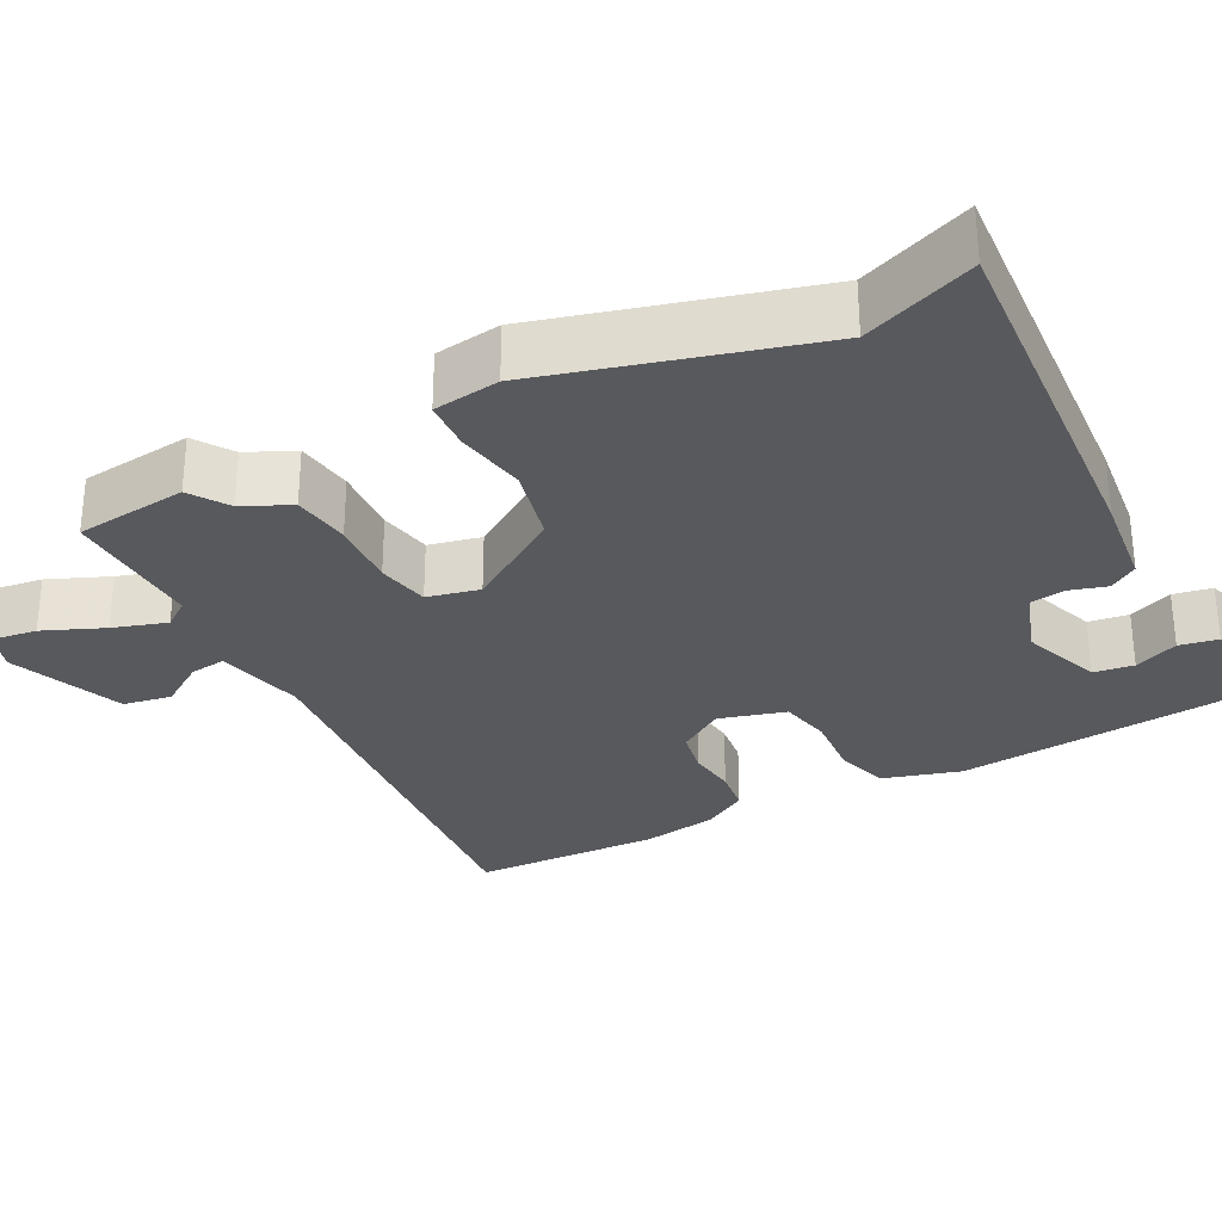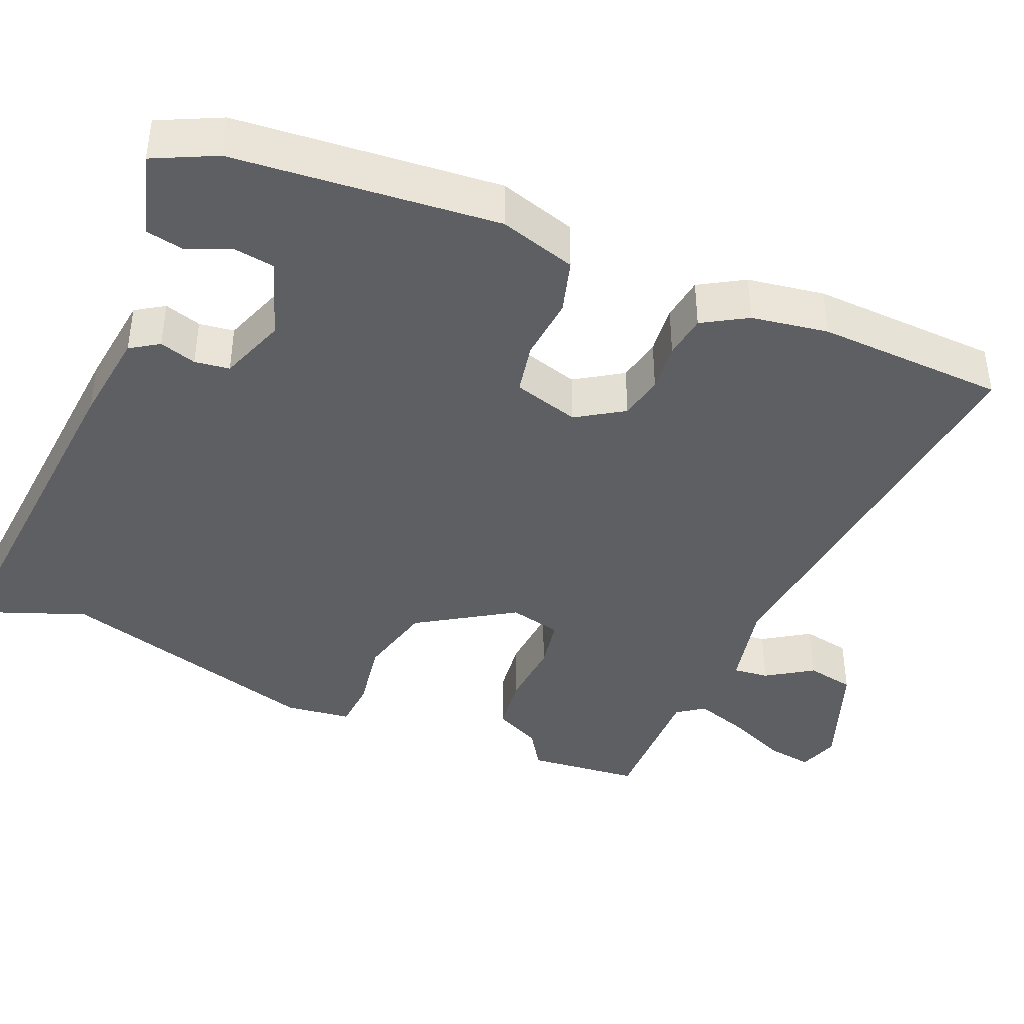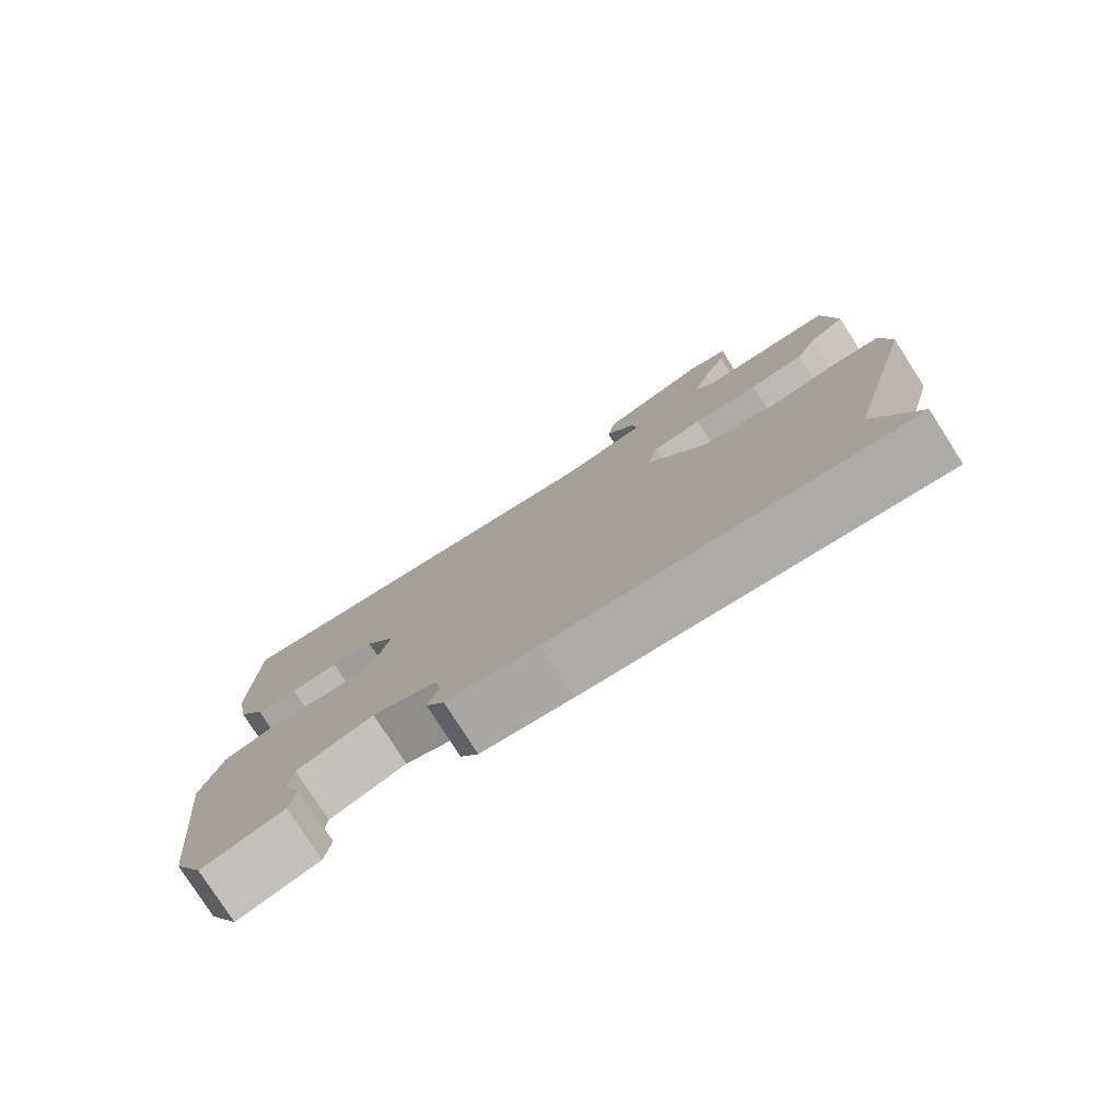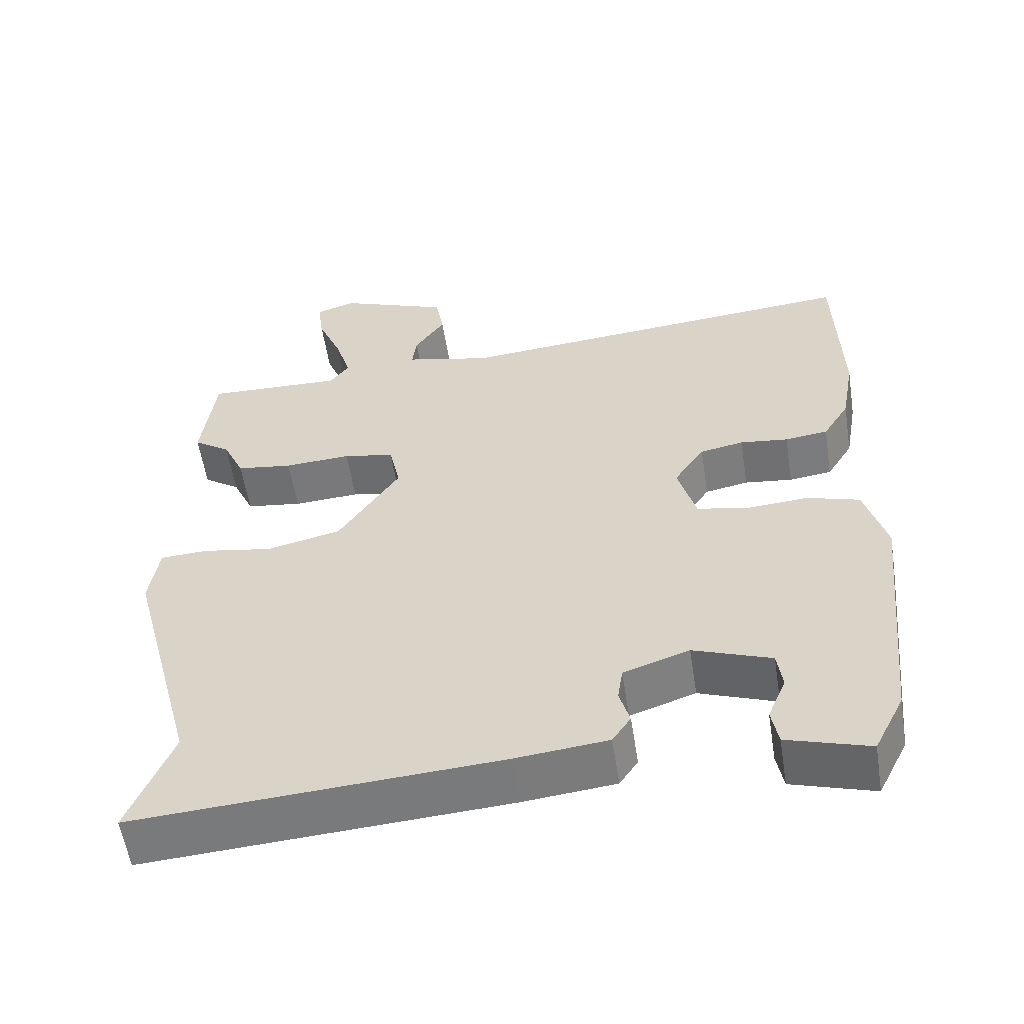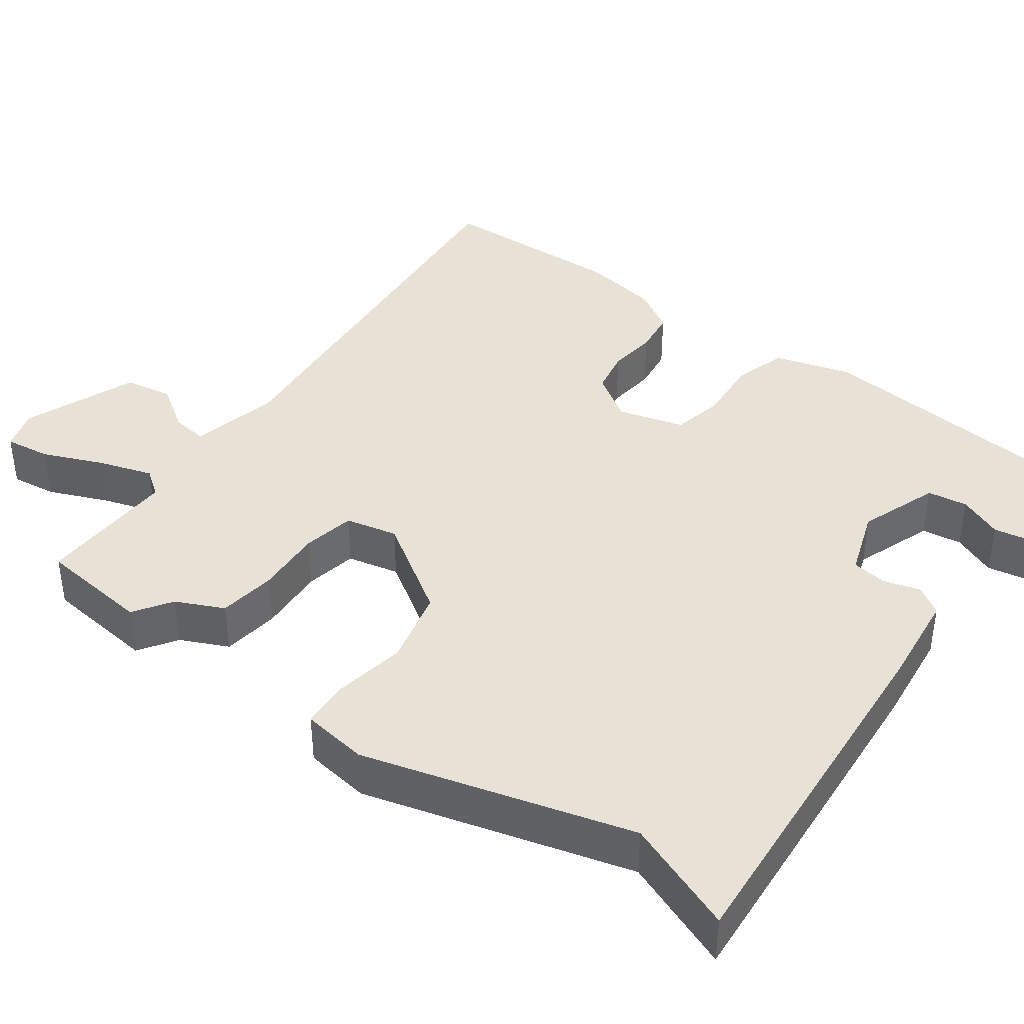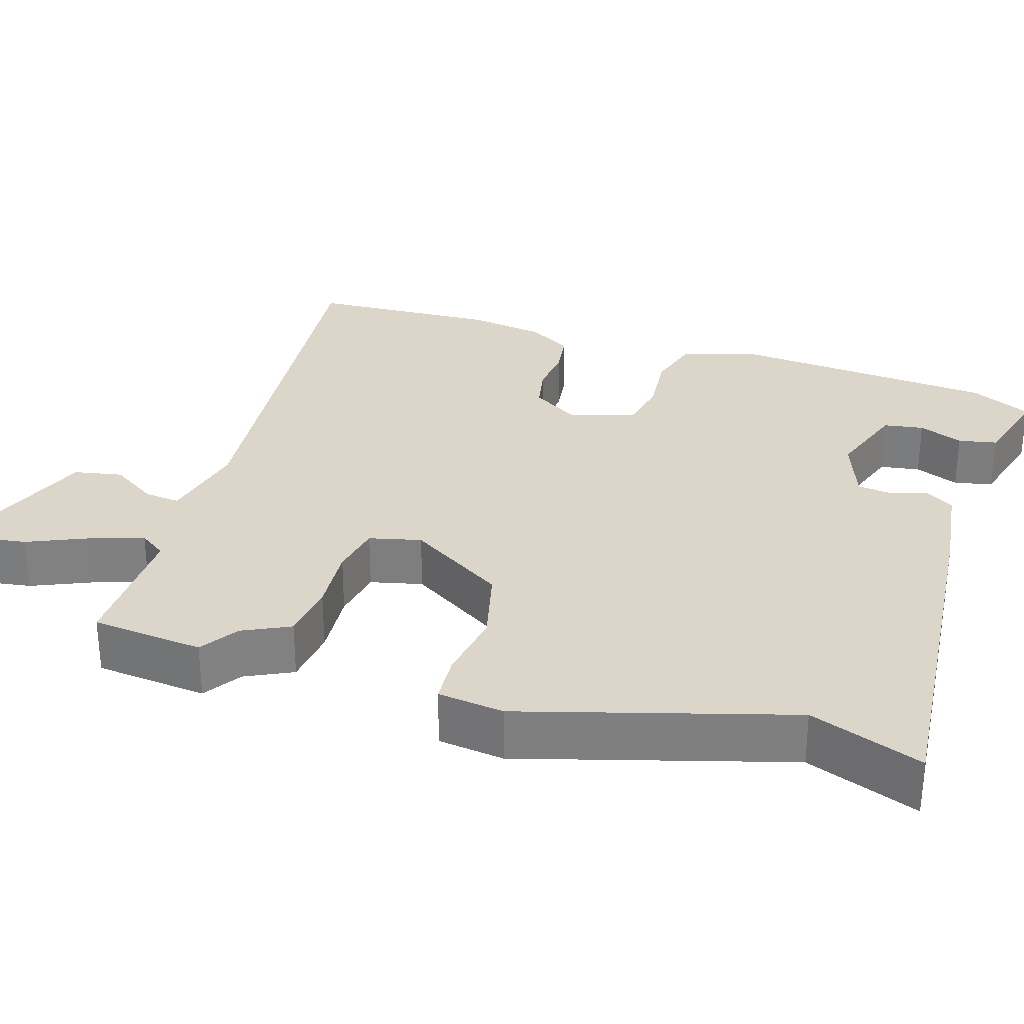
<metadata>
{"format":"obj","ext":"obj","renderer":"f3d","projection":"perspective","resolution":1024,"background":"white","views":[{"elev":-29.8,"azim":117.1,"up":"+Y"},{"elev":-40.9,"azim":-114.0,"up":"+Y"},{"elev":-78.7,"azim":32.6,"up":"+Z"},{"elev":-57.1,"azim":-171.1,"up":"+Z"},{"elev":40.2,"azim":125.7,"up":"+Y"},{"elev":30.0,"azim":106.2,"up":"+Y"}]}
</metadata>
<code>
v -0.504 0.07 0.344
v -0.498 0.07 0.593
v 0.059 0.07 0.547
v 0.176 0.07 0.575
v 0.17 0.07 0.622
v 0.129 0.07 0.682
v 0.14 0.07 0.746
v 0.291 0.07 0.806
v 0.345 0.07 0.789
v 0.337 0.07 0.728
v 0.304 0.07 0.648
v 0.282 0.07 0.577
v 0.308 0.07 0.542
v 0.494 0.07 0.549
v 0.512 0.07 0.401
v 0.462 0.07 0.367
v 0.433 0.07 0.304
v 0.357 0.07 0.293
v 0.267 0.07 0.298
v 0.198 0.07 0.284
v 0.183 0.07 0.215
v 0.266 0.07 0.09
v 0.367 0.07 0.067
v 0.461 0.07 0.084
v 0.526 0.07 0.081
v 0.539 0.07 -0.006
v 0.444 0.07 -0.36
v 0.503 0.07 -0.507
v 0.013 0.07 -0.476
v -0.112 0.07 -0.463
v -0.137 0.07 -0.426
v -0.123 0.07 -0.377
v -0.13 0.07 -0.331
v -0.219 0.07 -0.301
v -0.324 0.07 -0.34
v -0.331 0.07 -0.393
v -0.306 0.07 -0.451
v -0.315 0.07 -0.502
v -0.426 0.07 -0.536
v -0.467 0.07 -0.455
v -0.504 0.07 -0.107
v -0.475 0.07 -0.005
v -0.404 0.07 0.017
v -0.319 0.07 0.011
v -0.251 0.07 0.026
v -0.227 0.07 0.114
v -0.268 0.07 0.175
v -0.327 0.07 0.186
v -0.392 0.07 0.178
v -0.45 0.07 0.185
v -0.486 0.07 0.243
v -0.504 0 0.344
v -0.498 0 0.593
v 0.059 0 0.547
v 0.176 0 0.575
v 0.17 0 0.622
v 0.129 0 0.682
v 0.14 0 0.746
v 0.291 0 0.806
v 0.345 0 0.789
v 0.337 0 0.728
v 0.304 0 0.648
v 0.282 0 0.577
v 0.308 0 0.542
v 0.494 0 0.549
v 0.512 0 0.401
v 0.462 0 0.367
v 0.433 0 0.304
v 0.357 0 0.293
v 0.267 0 0.298
v 0.198 0 0.284
v 0.183 0 0.215
v 0.266 0 0.09
v 0.367 0 0.067
v 0.461 0 0.084
v 0.526 0 0.081
v 0.539 0 -0.006
v 0.444 0 -0.36
v 0.503 0 -0.507
v 0.013 0 -0.476
v -0.112 0 -0.463
v -0.137 0 -0.426
v -0.123 0 -0.377
v -0.13 0 -0.331
v -0.219 0 -0.301
v -0.324 0 -0.34
v -0.331 0 -0.393
v -0.306 0 -0.451
v -0.315 0 -0.502
v -0.426 0 -0.536
v -0.467 0 -0.455
v -0.504 0 -0.107
v -0.475 0 -0.005
v -0.404 0 0.017
v -0.319 0 0.011
v -0.251 0 0.026
v -0.227 0 0.114
v -0.268 0 0.175
v -0.327 0 0.186
v -0.392 0 0.178
v -0.45 0 0.185
v -0.486 0 0.243
f 48 49 50 51
f 47 48 51 1
f 41 42 43 44
f 41 44 45
f 40 41 45
f 39 40 45
f 36 37 38 39
f 35 36 39
f 35 39 45
f 34 35 45 46
f 29 30 31 32
f 27 28 29 32
f 27 32 33
f 23 24 25 26
f 22 23 26 27
f 21 22 27 33
f 16 17 18 19
f 16 19 20
f 13 14 15 16
f 13 16 20
f 12 13 20
f 8 9 10 11
f 8 11 12
f 5 6 7 8
f 4 5 8 12
f 3 4 12 20
f 47 1 2 3
f 46 47 3 20
f 33 34 46
f 20 21 33 46
f 102 101 100 99
f 52 102 99 98
f 95 94 93 92
f 96 95 92
f 96 92 91
f 96 91 90
f 90 89 88 87
f 90 87 86
f 96 90 86
f 97 96 86 85
f 83 82 81 80
f 83 80 79 78
f 84 83 78
f 77 76 75 74
f 78 77 74 73
f 84 78 73 72
f 70 69 68 67
f 71 70 67
f 67 66 65 64
f 71 67 64
f 71 64 63
f 62 61 60 59
f 63 62 59
f 59 58 57 56
f 63 59 56 55
f 71 63 55 54
f 54 53 52 98
f 71 54 98 97
f 97 85 84
f 97 84 72 71
f 1 52 53 2
f 2 53 54 3
f 3 54 55 4
f 4 55 56 5
f 5 56 57 6
f 6 57 58 7
f 7 58 59 8
f 8 59 60 9
f 9 60 61 10
f 10 61 62 11
f 11 62 63 12
f 12 63 64 13
f 13 64 65 14
f 14 65 66 15
f 15 66 67 16
f 16 67 68 17
f 17 68 69 18
f 18 69 70 19
f 19 70 71 20
f 20 71 72 21
f 21 72 73 22
f 22 73 74 23
f 23 74 75 24
f 24 75 76 25
f 25 76 77 26
f 26 77 78 27
f 27 78 79 28
f 28 79 80 29
f 29 80 81 30
f 30 81 82 31
f 31 82 83 32
f 32 83 84 33
f 33 84 85 34
f 34 85 86 35
f 35 86 87 36
f 36 87 88 37
f 37 88 89 38
f 38 89 90 39
f 39 90 91 40
f 40 91 92 41
f 41 92 93 42
f 42 93 94 43
f 43 94 95 44
f 44 95 96 45
f 45 96 97 46
f 46 97 98 47
f 47 98 99 48
f 48 99 100 49
f 49 100 101 50
f 50 101 102 51
f 51 102 52 1

</code>
